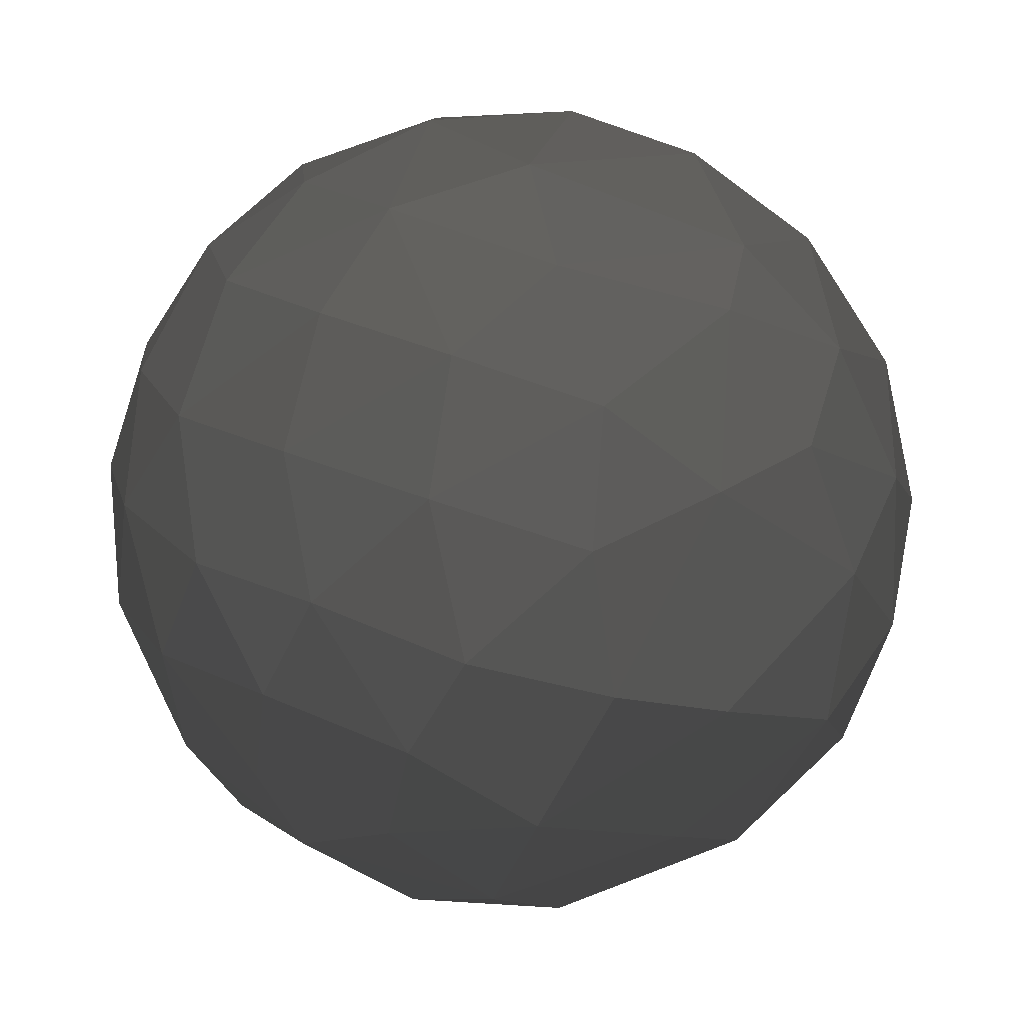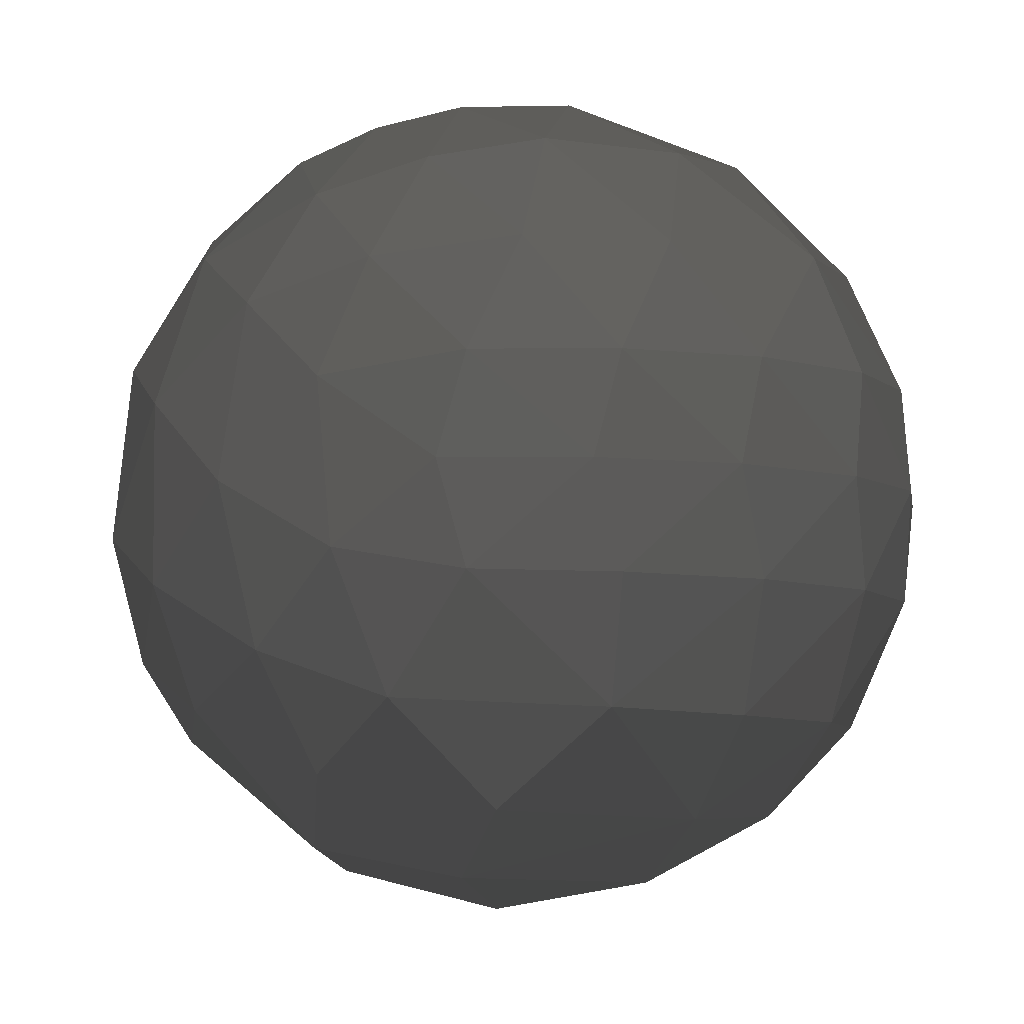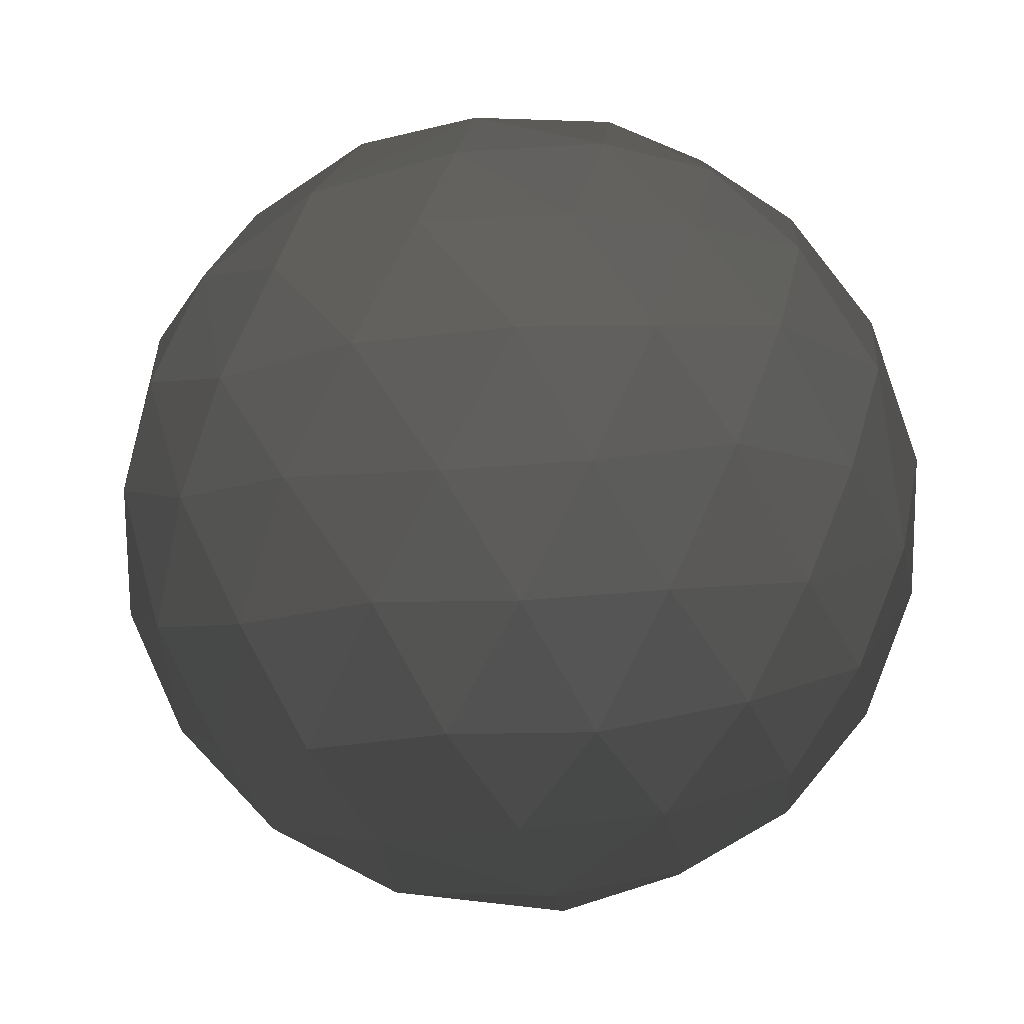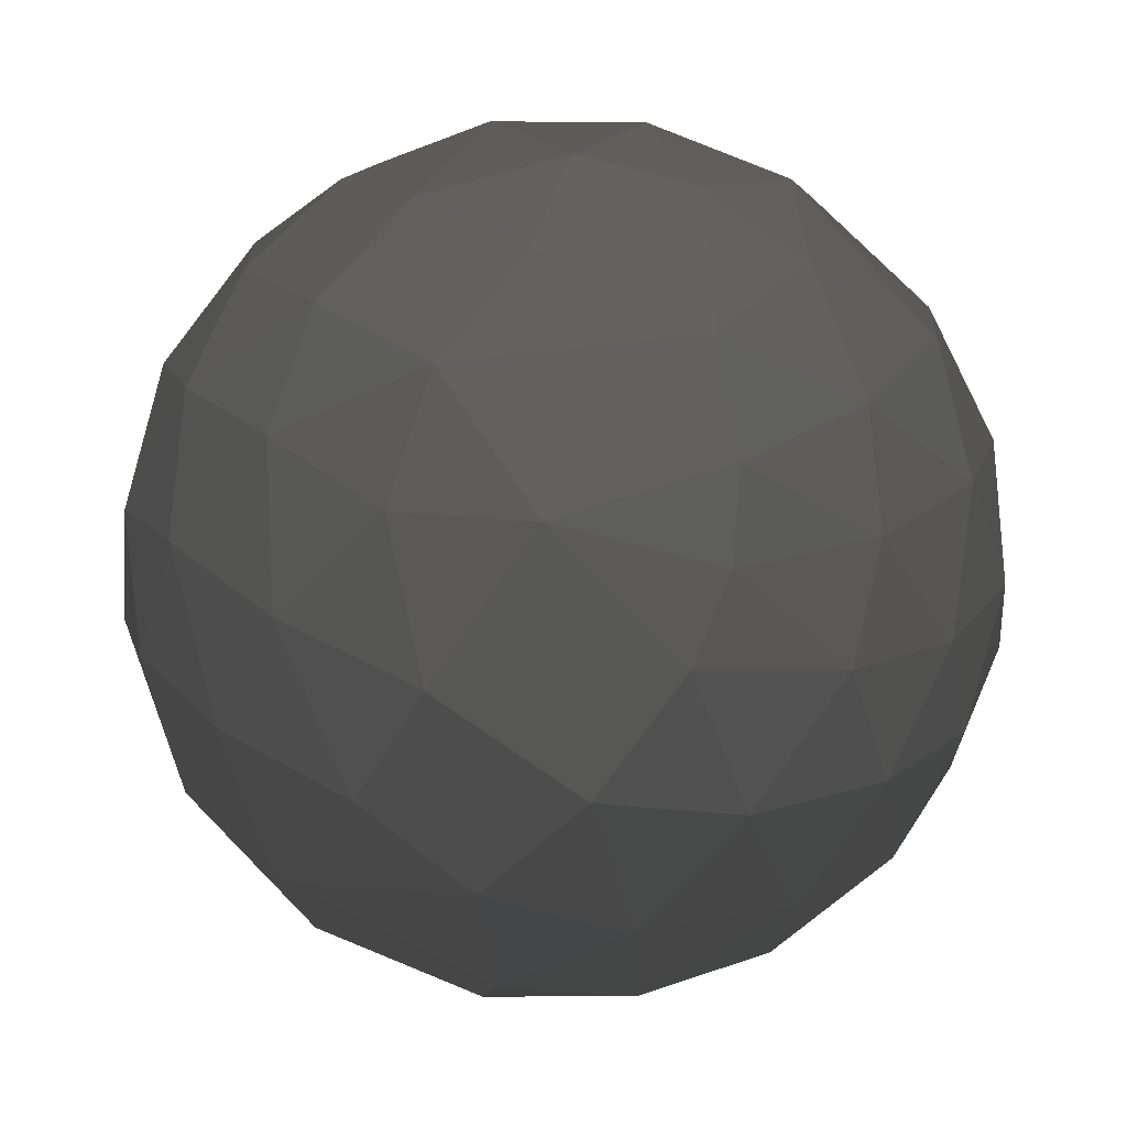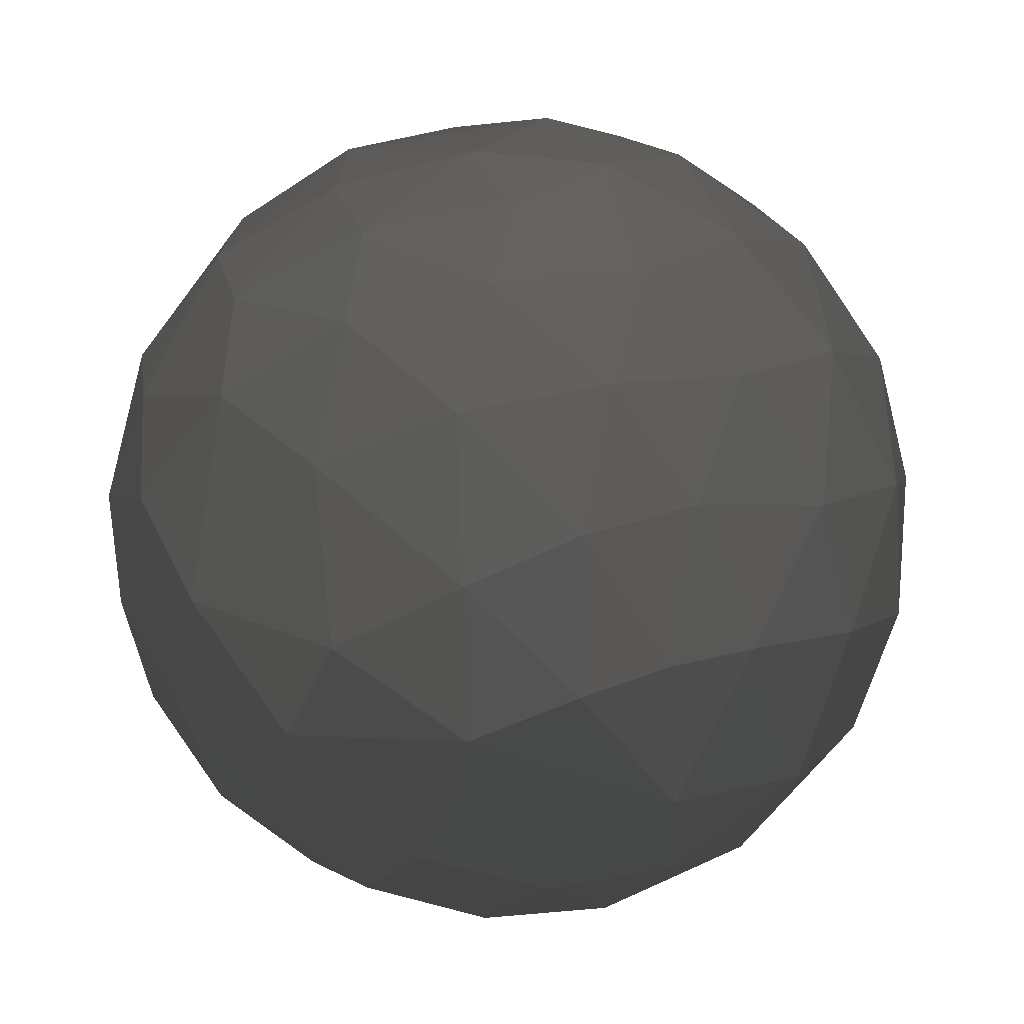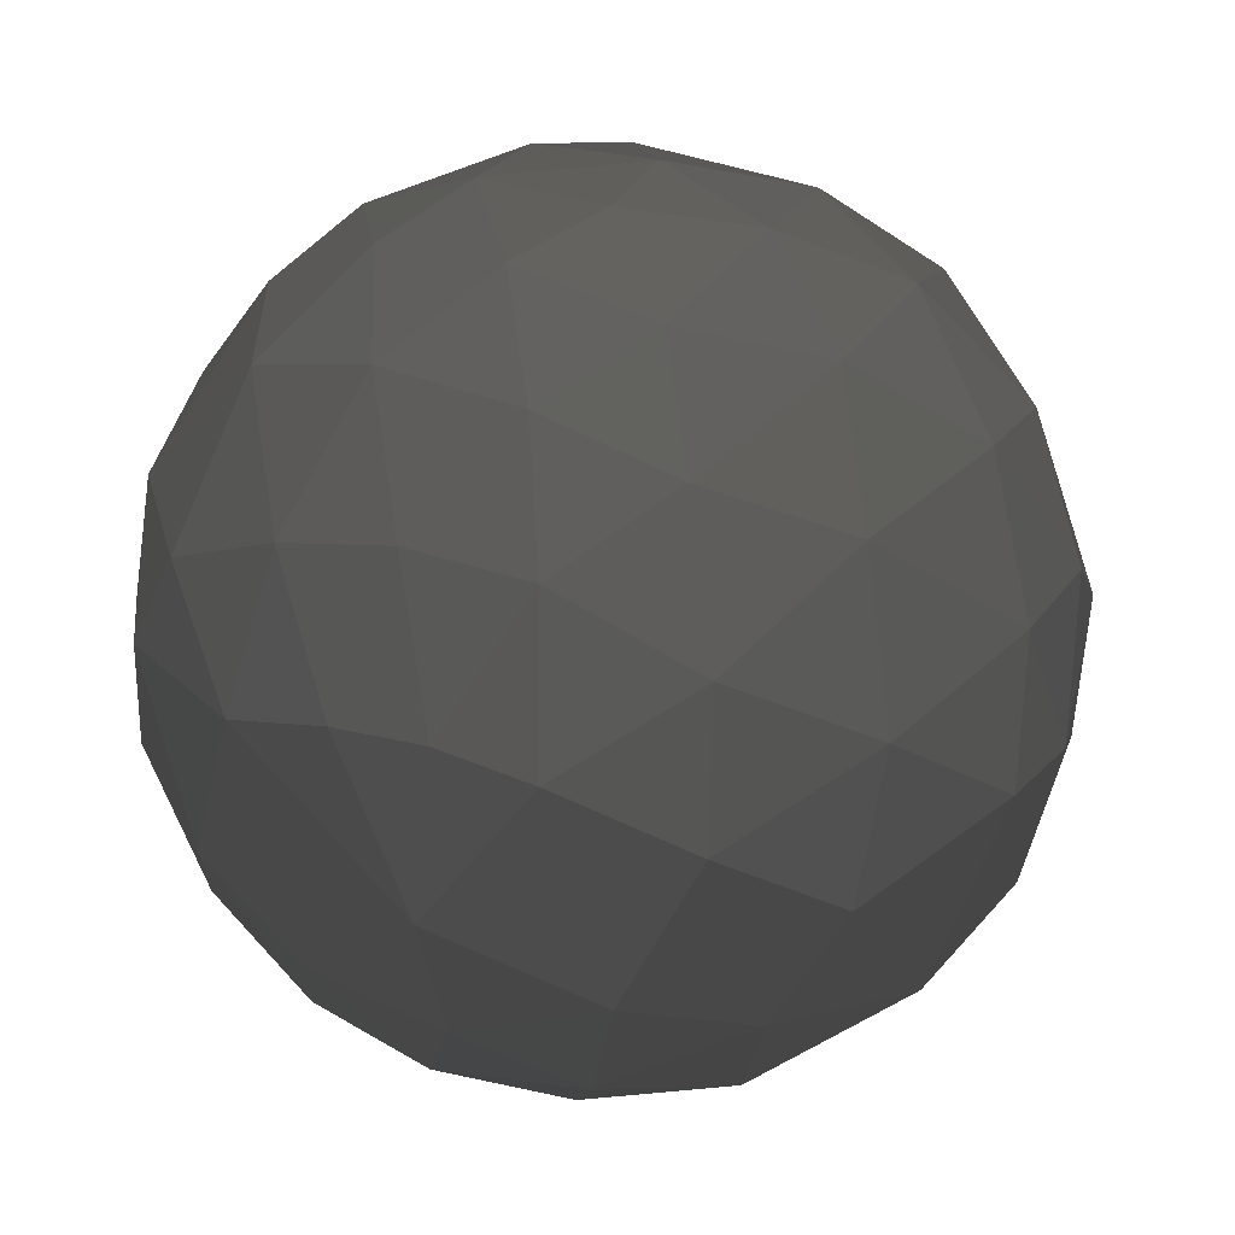
<metadata>
{"format":"obj","ext":"obj","renderer":"f3d","projection":"perspective","resolution":1024,"background":"white","views":[{"elev":-43.8,"azim":-118.3,"up":"+Y"},{"elev":-5.9,"azim":9.7,"up":"+Y"},{"elev":-79.2,"azim":62.2,"up":"+Z"},{"elev":69.7,"azim":-77.8,"up":"+Y"},{"elev":45.2,"azim":174.7,"up":"+Z"},{"elev":38.4,"azim":-142.3,"up":"+Z"}]}
</metadata>
<code>
v 0 -0 -5 204 204 204
v 0 -0 5 204 204 204
v 1.67 -0 -4.713 204 204 204
v 3.206 -0 -3.836 204 204 204
v 4.306 -0 -2.541 204 204 204
v 4.917 -0 -0.9076 204 204 204
v 4.933 -0 0.8163 204 204 204
v 4.356 -0 2.454 204 204 204
v 3.177 -0 3.861 204 204 204
v 1.664 -0 4.715 204 204 204
v 0.8131 -1.405 -4.729 204 204 204
v 2.493 -1.373 -4.111 204 204 204
v 3.783 -1.341 -2.982 204 204 204
v 4.607 -1.312 -1.435 204 204 204
v 4.824 -1.284 0.2805 204 204 204
v 4.42 -1.258 1.97 204 204 204
v 3.375 -1.234 3.477 204 204 204
v 1.939 -1.209 4.447 204 204 204
v 0.3055 -1.185 4.848 204 204 204
v 0.8131 1.405 -4.729 204 204 204
v 2.493 1.373 -4.111 204 204 204
v 3.783 1.341 -2.982 204 204 204
v 4.607 1.312 -1.435 204 204 204
v 4.824 1.284 0.2805 204 204 204
v 4.42 1.258 1.97 204 204 204
v 3.375 1.234 3.477 204 204 204
v 1.939 1.209 4.447 204 204 204
v 0.3055 1.185 4.848 204 204 204
v -1.378 0.9597 4.71 204 204 204
v -1.205 -0.922 4.764 204 204 204
v -0.9791 1.468 -4.678 204 204 204
v -0.82 -1.387 -4.733 204 204 204
v -1.771 0.01847 -4.676 204 204 204
v 1.465 -2.861 -3.83 204 204 204
v 4.129 -2.779 -0.4788 204 204 204
v 3.978 -2.755 1.261 204 204 204
v 3.091 -2.708 2.848 204 204 204
v 1.734 -2.636 3.878 204 204 204
v -0.6767 -2.531 4.258 204 204 204
v -0.01361 2.901 -4.072 204 204 204
v -2.616 -0.1173 4.259 204 204 204
v -0.1619 -2.855 -4.102 204 204 204
v 2.755 2.829 -3.067 204 204 204
v 3.797 2.804 -1.649 204 204 204
v 4.175 2.751 0.02329 204 204 204
v 3.865 2.677 1.701 204 204 204
v 2.378 2.552 3.582 204 204 204
v 0.8089 2.548 4.225 204 204 204
v -0.8913 2.341 4.327 204 204 204
v 2.92 -2.836 -2.904 204 204 204
v 3.724 -2.807 -1.803 204 204 204
v 1.462 2.878 -3.818 204 204 204
v -1.673 2.746 -3.829 204 204 204
v -2.233 -1.992 4.006 204 204 204
v -1.93 -2.526 -3.86 204 204 204
v -2.85 -1.204 -3.928 204 204 204
v -2.39 1.934 3.944 204 204 204
v -2.514 1.324 -4.114 204 204 204
v 3.161 -3.86 0.3282 204 204 204
v -3.661 0.9098 3.282 204 204 204
v -0.7971 4.007 -2.882 204 204 204
v -1.7 -3.364 3.286 204 204 204
v -3.689 -1.182 3.162 204 204 204
v 0.3529 -3.759 3.278 204 204 204
v -1.124 -3.776 -3.079 204 204 204
v -1.749 3.292 3.333 204 204 204
v 2.322 3.901 2.095 204 204 204
v 2.974 3.982 -0.546 204 204 204
v 2.884 4.002 0.8156 204 204 204
v 0.8656 3.932 2.965 204 204 204
v 1.634 -4.035 -2.459 204 204 204
v -0.4289 3.671 3.367 204 204 204
v 2.448 -3.876 1.996 204 204 204
v 0.2982 -3.997 -2.989 204 204 204
v 2.099 4.044 -2.059 204 204 204
v -3.317 -2.62 2.671 204 204 204
v -2.769 -3.338 -2.487 204 204 204
v -3.282 2.723 2.61 204 204 204
v -3.586 0.06342 -3.484 204 204 204
v 2.494 -4.081 -1.458 204 204 204
v 0.6923 4.12 -2.747 204 204 204
v -2.519 3.572 -2.427 204 204 204
v -3.674 -2.047 -2.704 204 204 204
v -3.389 2.226 -2.925 204 204 204
v -4.438 1.556 1.698 204 204 204
v -2.338 4.048 1.774 204 204 204
v -1.718 -4.455 -1.483 204 204 204
v -1.529 4.531 -1.458 204 204 204
v 1.494 4.724 -0.67 204 204 204
v 1.721 -4.643 0.6909 204 204 204
v 0.9758 -4.788 -1.058 204 204 204
v -0.2698 -4.555 2.045 204 204 204
v -4.629 -0.5267 1.816 204 204 204
v 0.9032 4.73 1.345 204 204 204
v -3.641 3.26 1.056 204 204 204
v -4.328 -2.018 1.481 204 204 204
v -3.244 -3.729 -0.7519 204 204 204
v -0.3339 4.637 1.839 204 204 204
v -0.0224 4.827 -1.303 204 204 204
v -1.353 4.393 1.968 204 204 204
v -3.052 3.892 -0.7342 204 204 204
v -4.176 -2.514 -1.113 204 204 204
v -3.984 2.725 -1.303 204 204 204
v -2.144 -4.229 1.588 204 204 204
v -0.3917 -4.754 -1.498 204 204 204
v -2.083 -4.543 0.1619 204 204 204
v -1.417 4.794 0.09384 204 204 204
v -0.1767 -4.991 0.2446 204 204 204
v -4.459 0.671 -2.159 204 204 204
v -4.519 2.14 0.07125 204 204 204
v -4.533 -0.9861 -1.865 204 204 204
v -4.987 0.1016 0.3409 204 204 204
v -4.014 -2.949 0.4333 204 204 204
v -4.894 -1.016 0.1327 204 204 204
f 1 3 11
f 3 4 12
f 3 12 11
f 4 5 13
f 4 13 12
f 5 6 14
f 5 14 13
f 6 7 15
f 6 15 14
f 7 8 16
f 7 16 15
f 8 9 17
f 8 17 16
f 9 10 18
f 9 18 17
f 10 2 19
f 10 19 18
f 3 1 20
f 4 3 21
f 3 20 21
f 5 4 22
f 4 21 22
f 6 5 23
f 5 22 23
f 7 6 24
f 6 23 24
f 8 7 25
f 7 24 25
f 9 8 26
f 8 25 26
f 10 9 27
f 9 26 27
f 2 10 28
f 10 27 28
f 2 28 29
f 19 2 30
f 20 1 31
f 2 29 30
f 1 11 32
f 1 32 33
f 1 33 31
f 11 12 34
f 14 15 35
f 15 16 36
f 15 36 35
f 16 17 37
f 16 37 36
f 17 18 38
f 17 38 37
f 18 19 38
f 19 30 39
f 20 31 40
f 30 29 41
f 32 11 42
f 11 34 42
f 22 21 43
f 23 22 44
f 22 43 44
f 24 23 45
f 23 44 45
f 25 24 46
f 24 45 46
f 26 25 46
f 27 26 47
f 28 27 48
f 27 47 48
f 29 28 49
f 28 48 49
f 12 13 50
f 12 50 34
f 13 14 51
f 50 13 51
f 14 35 51
f 21 20 52
f 43 21 52
f 20 40 52
f 38 19 39
f 40 31 53
f 39 30 54
f 30 41 54
f 32 42 55
f 32 55 56
f 32 56 33
f 29 49 57
f 47 26 46
f 31 33 58
f 31 58 53
f 29 57 41
f 35 36 59
f 41 57 60
f 40 53 61
f 39 54 62
f 54 41 63
f 38 39 64
f 55 42 65
f 57 49 66
f 47 46 67
f 45 44 68
f 46 45 69
f 67 46 69
f 45 68 69
f 48 47 70
f 47 67 70
f 34 50 71
f 49 48 72
f 66 49 72
f 48 70 72
f 36 37 73
f 36 73 59
f 37 38 73
f 42 34 74
f 65 42 74
f 34 71 74
f 44 43 75
f 44 75 68
f 43 52 75
f 41 60 63
f 39 62 64
f 54 63 76
f 54 76 62
f 38 64 73
f 55 65 77
f 57 66 78
f 33 56 79
f 33 79 58
f 71 50 80
f 50 51 80
f 52 40 81
f 75 52 81
f 40 61 81
f 60 57 78
f 51 35 80
f 61 53 82
f 56 55 83
f 55 77 83
f 53 58 84
f 53 84 82
f 35 59 80
f 60 78 85
f 78 66 86
f 77 65 87
f 61 82 88
f 68 75 89
f 59 73 90
f 71 80 91
f 80 59 90
f 73 64 92
f 73 92 90
f 64 62 92
f 63 60 93
f 60 85 93
f 70 67 94
f 89 75 81
f 79 56 83
f 78 86 95
f 76 63 96
f 63 93 96
f 77 87 97
f 70 94 98
f 70 98 72
f 58 79 84
f 68 89 69
f 71 91 74
f 67 69 94
f 81 61 99
f 89 81 99
f 61 88 99
f 80 90 91
f 66 72 100
f 86 66 100
f 72 98 100
f 88 82 101
f 83 77 102
f 77 97 102
f 78 95 85
f 101 82 103
f 82 84 103
f 92 62 104
f 62 76 104
f 65 74 105
f 87 65 105
f 74 91 105
f 95 86 101
f 97 87 106
f 88 101 107
f 99 88 107
f 101 86 107
f 91 90 108
f 105 91 108
f 90 92 108
f 84 79 109
f 84 109 103
f 85 95 110
f 69 89 94
f 79 83 111
f 109 79 111
f 83 102 111
f 92 104 108
f 93 85 112
f 85 110 112
f 95 101 110
f 94 89 99
f 94 99 107
f 102 97 113
f 108 104 106
f 107 86 100
f 110 101 103
f 87 105 108
f 87 108 106
f 104 76 113
f 104 113 106
f 113 97 106
f 113 76 96
f 96 93 114
f 96 114 113
f 102 113 114
f 103 109 110
f 93 112 114
f 112 110 109
f 102 114 111
f 98 94 107
f 112 109 111
f 100 98 107
f 114 112 111

</code>
